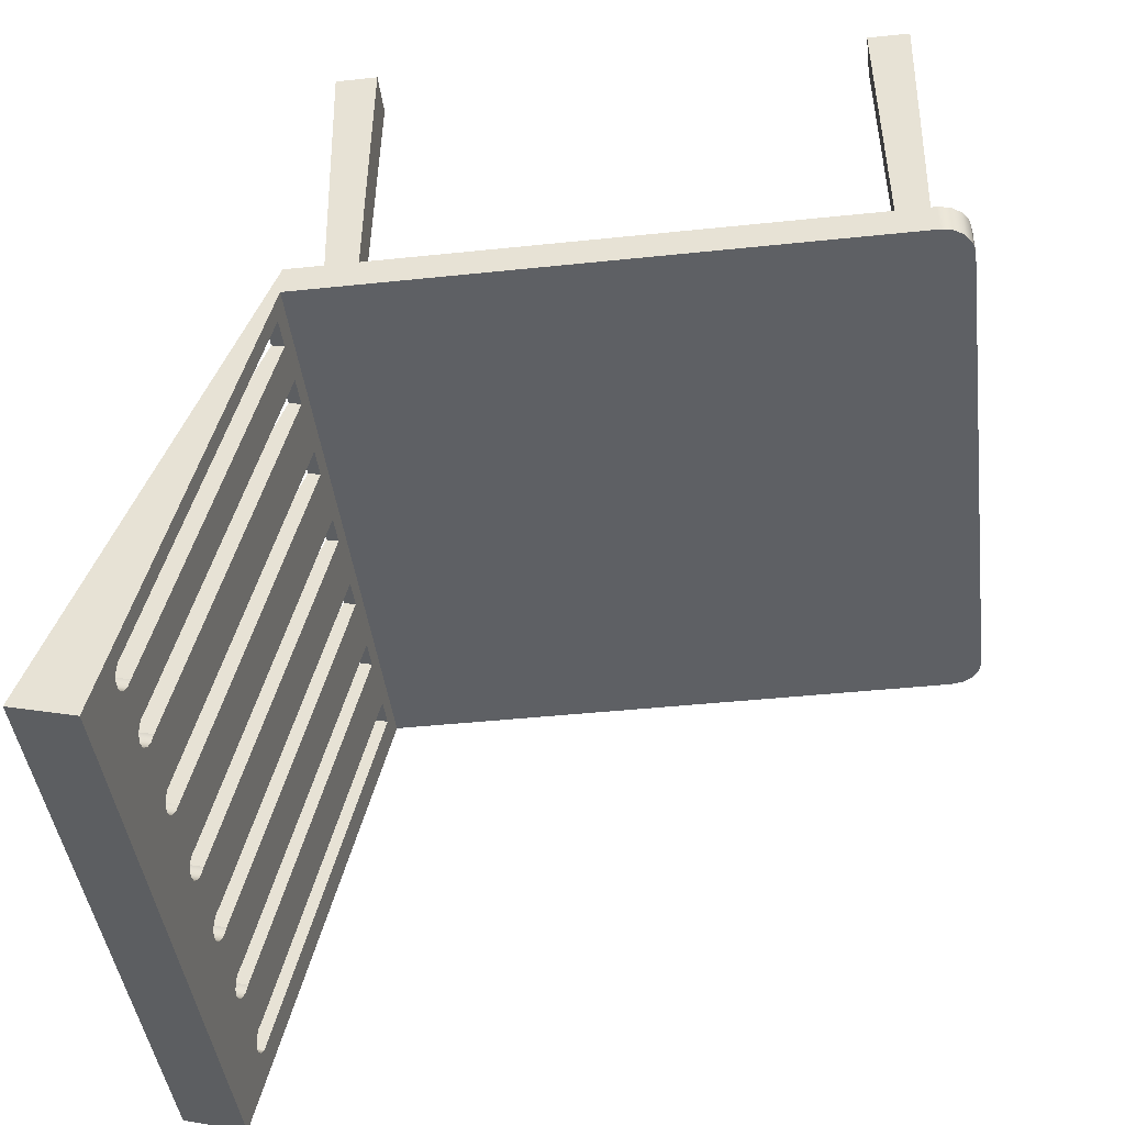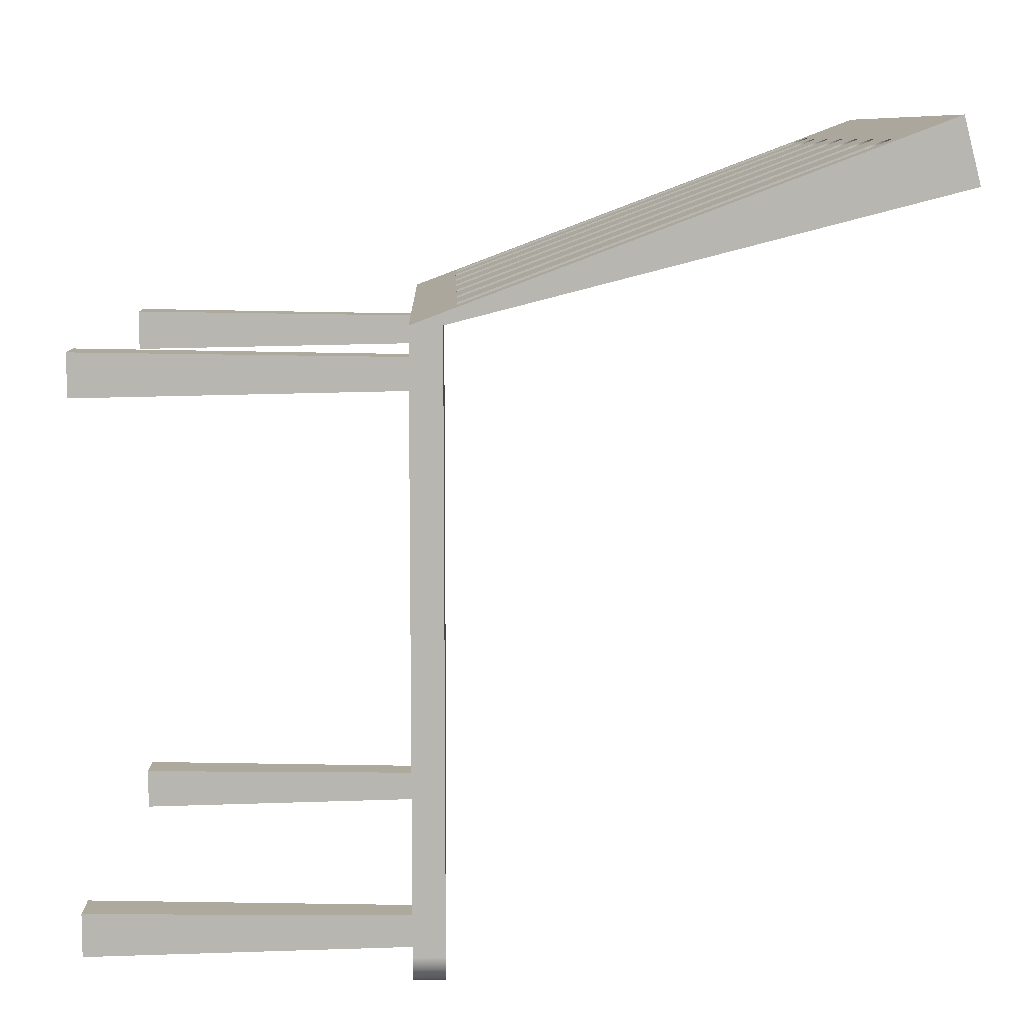
<metadata>
{"format":"obj","ext":"obj","renderer":"f3d","projection":"perspective","resolution":1024,"background":"white","views":[{"elev":-43.0,"azim":-82.9,"up":"+Z"},{"elev":8.7,"azim":88.5,"up":"+Y"}]}
</metadata>
<code>
v -4.385 -3.877 5.5
v -4.385 -4.551 5.5
v -3.71 -4.551 5.5
v -3.71 -3.877 5.5
v -3.71 -3.877 5.5
v -3.71 -4.551 5.5
v -3.798 -4.464 0.5
v -3.798 -3.964 0.5
v -3.71 -4.551 5.5
v -4.385 -4.551 5.5
v -4.298 -4.464 0.5
v -3.798 -4.464 0.5
v -4.385 -3.877 5.5
v -3.71 -3.877 5.5
v -3.798 -3.964 0.5
v -4.298 -3.964 0.5
v 3.913 -3.913 5.5
v 3.913 -4.587 5.5
v 4.587 -4.587 5.5
v 4.587 -3.913 5.5
v -4.385 -4.551 5.5
v -4.385 -3.877 5.5
v -4.298 -3.964 0.5
v -4.298 -4.464 0.5
v 4.587 -4.587 5.5
v 3.913 -4.587 5.5
v 4 -4.5 0.5
v 4.5 -4.5 0.5
v 4.587 -3.913 5.5
v 4.587 -4.587 5.5
v 4.5 -4.5 0.5
v 4.5 -4 0.5
v 3.913 -3.913 5.5
v 4.587 -3.913 5.5
v 4.5 -4 0.5
v 4 -4 0.5
v 3.913 -4.587 5.5
v 3.913 -3.913 5.5
v 4 -4 0.5
v 4 -4.5 0.5
v -4.587 4.587 5.5
v -4.587 3.913 5.5
v -3.913 3.913 5.5
v -3.913 4.587 5.5
v -5 -4.5 0
v -4.962 -4.691 0
v -4.854 -4.854 0
v -4.691 -4.962 0
v -4.5 -5 0
v -4.5 -5 0.5
v -4.691 -4.962 0.5
v -4.854 -4.854 0.5
v -4.962 -4.691 0.5
v -5 -4.5 0.5
v -3.913 3.913 5.5
v -4.587 3.913 5.5
v -4.5 4 0.5
v -4 4 0.5
v -4.704 5.277 -0.2364
v -4.204 5.277 -0.2364
v -4.204 5.074 -0.2884
v -4.704 5.074 -0.2884
v -4.704 7.555 -6.282
v -4.704 5.277 -0.2364
v -4.704 5.074 -0.2884
v -4.704 6.663 -6.51
v -4.204 5.277 -0.2364
v -4.204 7.555 -6.282
v -4.204 6.663 -6.51
v -4.204 5.074 -0.2884
v -4.5 -5 0
v 4.5 -5 0
v 4.5 -5 0.5
v -4.5 -5 0.5
v -4.5 -5 0
v -4.691 -4.962 0
v -4.854 -4.854 0
v -4.962 -4.691 0
v -5 -4.5 0
v -5 5 0
v 5 5 0
v 5 -4.5 0
v 4.962 -4.691 0
v 4.854 -4.854 0
v 4.691 -4.962 0
v 4.5 -5 0
v 4 4 0.5
v 4 4.5 0.5
v 4.5 4.5 0.5
v 4.5 4 0.5
v -4.5 4 0.5
v -4.5 4.5 0.5
v -4 4.5 0.5
v -4 4 0.5
v 4 -4.5 0.5
v 4 -4 0.5
v 4.5 -4 0.5
v 4.5 -4.5 0.5
v -4.298 -4.464 0.5
v -4.298 -3.964 0.5
v -3.798 -3.964 0.5
v -3.798 -4.464 0.5
v -5 -4.5 0.5
v -4.962 -4.691 0.5
v -4.854 -4.854 0.5
v -4.691 -4.962 0.5
v -4.5 -5 0.5
v 4.5 -5 0.5
v 4.691 -4.962 0.5
v 4.854 -4.854 0.5
v 4.962 -4.691 0.5
v 5 -4.5 0.5
v 5 5 0.5
v -5 5 0.5
v -3.913 4.587 5.5
v -3.913 3.913 5.5
v -4 4 0.5
v -4 4.5 0.5
v 1 5.265 -0.2034
v 1.5 5.265 -0.2034
v 1.5 5.065 -0.2545
v 1 5.065 -0.2545
v 1 7.536 -6.229
v 1 5.265 -0.2034
v 1 5.065 -0.2545
v 1 6.649 -6.455
v 1.5 5.265 -0.2034
v 1.5 7.536 -6.229
v 1.5 6.649 -6.455
v 1.5 5.065 -0.2545
v -4.204 7.555 -6.282
v -4.199 7.605 -6.412
v -4.265 7.648 -6.527
v -4.385 7.673 -6.594
v -4.524 7.673 -6.594
v -4.643 7.648 -6.527
v -4.709 7.605 -6.412
v -4.704 7.555 -6.282
v -4.704 6.663 -6.51
v -4.709 6.697 -6.644
v -4.643 6.727 -6.762
v -4.524 6.745 -6.831
v -4.385 6.745 -6.831
v -4.265 6.727 -6.762
v -4.199 6.697 -6.644
v -4.204 6.663 -6.51
v 4.5 -5 0
v 4.691 -4.962 0
v 4.854 -4.854 0
v 4.962 -4.691 0
v 5 -4.5 0
v 5 -4.5 0.5
v 4.962 -4.691 0.5
v 4.854 -4.854 0.5
v 4.691 -4.962 0.5
v 4.5 -5 0.5
v -4.587 4.587 5.5
v -3.913 4.587 5.5
v -4 4.5 0.5
v -4.5 4.5 0.5
v 2.5 5.265 -0.2034
v 3 5.265 -0.2034
v 3 5.065 -0.2545
v 2.5 5.065 -0.2545
v 2.5 7.536 -6.229
v 2.5 5.265 -0.2034
v 2.5 5.065 -0.2545
v 2.5 6.649 -6.455
v 3 5.265 -0.2034
v 3 7.536 -6.229
v 3 6.649 -6.455
v 3 5.065 -0.2545
v 1.5 7.536 -6.229
v 1.518 7.581 -6.35
v 1.473 7.625 -6.465
v 1.376 7.655 -6.547
v 1.25 7.667 -6.577
v 1.124 7.655 -6.547
v 1.027 7.625 -6.465
v 0.9823 7.581 -6.35
v 1 7.536 -6.229
v 1 6.649 -6.455
v 0.9823 6.681 -6.58
v 1.027 6.711 -6.699
v 1.124 6.732 -6.783
v 1.25 6.74 -6.813
v 1.376 6.732 -6.783
v 1.473 6.711 -6.699
v 1.518 6.681 -6.58
v 1.5 6.649 -6.455
v 5 -4.5 0
v 5 5 0
v 5 6.98 -7.751
v 5 8.01 -7.488
v 5 5 0.5
v 5 -4.5 0.5
v -4.587 3.913 5.5
v -4.587 4.587 5.5
v -4.5 4.5 0.5
v -4.5 4 0.5
v -3.5 7.536 -6.229
v -3.5 5.265 -0.2034
v -3.5 5.065 -0.2545
v -3.5 6.649 -6.455
v -3 5.265 -0.2034
v -3 7.536 -6.229
v -3 6.649 -6.455
v -3 5.065 -0.2545
v 3 7.536 -6.229
v 3.018 7.581 -6.35
v 2.973 7.625 -6.465
v 2.876 7.655 -6.547
v 2.75 7.667 -6.577
v 2.624 7.655 -6.547
v 2.527 7.625 -6.465
v 2.482 7.581 -6.35
v 2.5 7.536 -6.229
v 2.5 6.649 -6.455
v 2.482 6.681 -6.58
v 2.527 6.711 -6.699
v 2.624 6.732 -6.783
v 2.75 6.74 -6.813
v 2.876 6.732 -6.783
v 2.973 6.711 -6.699
v 3.018 6.681 -6.58
v 3 6.649 -6.455
v -3.5 5.265 -0.2034
v -3 5.265 -0.2034
v -3 5.065 -0.2545
v -3.5 5.065 -0.2545
v -5 5 0
v -5 -4.5 0
v -5 -4.5 0.5
v -5 5 0.5
v -5 8.01 -7.488
v -5 6.98 -7.751
v 3.913 4.587 5.5
v 3.913 3.913 5.5
v 4.587 3.913 5.5
v 4.587 4.587 5.5
v -3 7.536 -6.229
v -2.982 7.581 -6.35
v -3.027 7.625 -6.465
v -3.124 7.655 -6.547
v -3.25 7.667 -6.577
v -3.376 7.655 -6.547
v -3.473 7.625 -6.465
v -3.518 7.581 -6.35
v -3.5 7.536 -6.229
v -3.5 6.649 -6.455
v -3.518 6.681 -6.58
v -3.473 6.711 -6.699
v -3.376 6.732 -6.783
v -3.25 6.74 -6.813
v -3.124 6.732 -6.783
v -3.027 6.711 -6.699
v -2.982 6.681 -6.58
v -3 6.649 -6.455
v 0 5.265 -0.2034
v 3.192e-16 7.536 -6.229
v 3.192e-16 6.649 -6.455
v 0 5.065 -0.2545
v 4.587 3.913 5.5
v 3.913 3.913 5.5
v 4 4 0.5
v 4.5 4 0.5
v 3.192e-16 7.536 -6.229
v 0.01771 7.581 -6.35
v -0.02704 7.625 -6.465
v -0.1238 7.655 -6.547
v -0.25 7.667 -6.577
v -0.3762 7.655 -6.547
v -0.473 7.625 -6.465
v -0.5177 7.581 -6.35
v -0.5 7.536 -6.229
v -0.5 6.649 -6.455
v -0.5177 6.681 -6.58
v -0.473 6.711 -6.699
v -0.3762 6.732 -6.783
v -0.25 6.74 -6.813
v -0.1238 6.732 -6.783
v -0.02704 6.711 -6.699
v 0.01771 6.681 -6.58
v 3.192e-16 6.649 -6.455
v 4.587 4.587 5.5
v 4.587 3.913 5.5
v 4.5 4 0.5
v 4.5 4.5 0.5
v -0.5 7.536 -6.229
v -0.5 5.265 -0.2034
v -0.5 5.065 -0.2545
v -0.5 6.649 -6.455
v 3.913 4.587 5.5
v 4.587 4.587 5.5
v 4.5 4.5 0.5
v 4 4.5 0.5
v -0.5 5.265 -0.2034
v 0 5.265 -0.2034
v 0 5.065 -0.2545
v -0.5 5.065 -0.2545
v 3.913 3.913 5.5
v 3.913 4.587 5.5
v 4 4.5 0.5
v 4 4 0.5
v -1.5 6.658 -6.493
v -1.502 6.691 -6.62
v -1.57 6.719 -6.73
v -1.684 6.735 -6.793
v -1.816 6.735 -6.793
v -1.93 6.719 -6.73
v -1.998 6.691 -6.62
v -2 6.658 -6.493
v -2 5.065 -0.2545
v -1.5 5.065 -0.2545
v 4.5 6.698 -6.649
v 4.417 6.726 -6.757
v 4.288 6.74 -6.81
v 4.15 6.735 -6.794
v 4.038 6.715 -6.714
v 3.983 6.683 -6.589
v 4 6.649 -6.455
v 4 5.065 -0.2545
v 4.5 5.065 -0.2545
v 3.192e-16 6.649 -6.455
v 0.01771 6.681 -6.58
v -0.02704 6.711 -6.699
v -0.1238 6.732 -6.783
v -0.25 6.74 -6.813
v -0.3762 6.732 -6.783
v -0.473 6.711 -6.699
v -0.5177 6.681 -6.58
v -0.5 6.649 -6.455
v -0.5 5.065 -0.2545
v 0 5.065 -0.2545
v -3 6.649 -6.455
v -2.982 6.681 -6.58
v -3.027 6.711 -6.699
v -3.124 6.732 -6.783
v -3.25 6.74 -6.813
v -3.376 6.732 -6.783
v -3.473 6.711 -6.699
v -3.518 6.681 -6.58
v -3.5 6.649 -6.455
v -3.5 5.065 -0.2545
v -3 5.065 -0.2545
v 3 6.649 -6.455
v 3.018 6.681 -6.58
v 2.973 6.711 -6.699
v 2.876 6.732 -6.783
v 2.75 6.74 -6.813
v 2.624 6.732 -6.783
v 2.527 6.711 -6.699
v 2.482 6.681 -6.58
v 2.5 6.649 -6.455
v 2.5 5.065 -0.2545
v 3 5.065 -0.2545
v 1.5 6.649 -6.455
v 1.518 6.681 -6.58
v 1.473 6.711 -6.699
v 1.376 6.732 -6.783
v 1.25 6.74 -6.813
v 1.124 6.732 -6.783
v 1.027 6.711 -6.699
v 0.9823 6.681 -6.58
v 1 6.649 -6.455
v 1 5.065 -0.2545
v 1.5 5.065 -0.2545
v -4.204 6.663 -6.51
v -4.199 6.697 -6.644
v -4.265 6.727 -6.762
v -4.385 6.745 -6.831
v -4.524 6.745 -6.831
v -4.643 6.727 -6.762
v -4.709 6.697 -6.644
v -4.704 6.663 -6.51
v -4.704 5.074 -0.2884
v -4.204 5.074 -0.2884
v -5 5 0
v -5 6.98 -7.751
v 5 6.98 -7.751
v 5 5 0
v 4.5 5.265 -0.2034
v 4.5 7.607 -6.417
v 4.5 6.698 -6.649
v 4.5 5.065 -0.2545
v -5 6.98 -7.751
v -5 8.01 -7.488
v 5 8.01 -7.488
v 5 6.98 -7.751
v 4.5 7.607 -6.417
v 4.417 7.646 -6.522
v 4.288 7.666 -6.574
v 4.15 7.66 -6.558
v 4.038 7.63 -6.48
v 3.983 7.585 -6.359
v 4 7.536 -6.229
v 4 6.649 -6.455
v 3.983 6.683 -6.589
v 4.038 6.715 -6.714
v 4.15 6.735 -6.794
v 4.288 6.74 -6.81
v 4.417 6.726 -6.757
v 4.5 6.698 -6.649
v -2 7.549 -6.265
v -1.998 7.596 -6.389
v -1.93 7.636 -6.496
v -1.816 7.659 -6.557
v -1.684 7.659 -6.557
v -1.57 7.636 -6.496
v -1.502 7.596 -6.389
v -1.5 7.549 -6.265
v -1.5 5.265 -0.2034
v -2 5.265 -0.2034
v 4 7.536 -6.229
v 3.983 7.585 -6.359
v 4.038 7.63 -6.48
v 4.15 7.66 -6.558
v 4.288 7.666 -6.574
v 4.417 7.646 -6.522
v 4.5 7.607 -6.417
v 4.5 5.265 -0.2034
v 4 5.265 -0.2034
v -0.5 7.536 -6.229
v -0.5177 7.581 -6.35
v -0.473 7.625 -6.465
v -0.3762 7.655 -6.547
v -0.25 7.667 -6.577
v -0.1238 7.655 -6.547
v -0.02704 7.625 -6.465
v 0.01771 7.581 -6.35
v 3.192e-16 7.536 -6.229
v 0 5.265 -0.2034
v -0.5 5.265 -0.2034
v -3.5 7.536 -6.229
v -3.518 7.581 -6.35
v -3.473 7.625 -6.465
v -3.376 7.655 -6.547
v -3.25 7.667 -6.577
v -3.124 7.655 -6.547
v -3.027 7.625 -6.465
v -2.982 7.581 -6.35
v -3 7.536 -6.229
v -3 5.265 -0.2034
v -3.5 5.265 -0.2034
v 2.5 7.536 -6.229
v 2.482 7.581 -6.35
v 2.527 7.625 -6.465
v 2.624 7.655 -6.547
v 2.75 7.667 -6.577
v 2.876 7.655 -6.547
v 2.973 7.625 -6.465
v 3.018 7.581 -6.35
v 3 7.536 -6.229
v 3 5.265 -0.2034
v 2.5 5.265 -0.2034
v 1 7.536 -6.229
v 0.9823 7.581 -6.35
v 1.027 7.625 -6.465
v 1.124 7.655 -6.547
v 1.25 7.667 -6.577
v 1.376 7.655 -6.547
v 1.473 7.625 -6.465
v 1.518 7.581 -6.35
v 1.5 7.536 -6.229
v 1.5 5.265 -0.2034
v 1 5.265 -0.2034
v -4.704 7.555 -6.282
v -4.709 7.605 -6.412
v -4.643 7.648 -6.527
v -4.524 7.673 -6.594
v -4.385 7.673 -6.594
v -4.265 7.648 -6.527
v -4.199 7.605 -6.412
v -4.204 7.555 -6.282
v -4.204 5.277 -0.2364
v -4.704 5.277 -0.2364
v -5 8.01 -7.488
v -5 5 0.5
v 5 5 0.5
v 5 8.01 -7.488
v 4 7.536 -6.229
v 4 5.265 -0.2034
v 4 5.065 -0.2545
v 4 6.649 -6.455
v 4 5.265 -0.2034
v 4.5 5.265 -0.2034
v 4.5 5.065 -0.2545
v 4 5.065 -0.2545
v -1.5 5.265 -0.2034
v -1.5 7.549 -6.265
v -1.5 6.658 -6.493
v -1.5 5.065 -0.2545
v -1.5 7.549 -6.265
v -1.502 7.596 -6.389
v -1.57 7.636 -6.496
v -1.684 7.659 -6.557
v -1.816 7.659 -6.557
v -1.93 7.636 -6.496
v -1.998 7.596 -6.389
v -2 7.549 -6.265
v -2 6.658 -6.493
v -1.998 6.691 -6.62
v -1.93 6.719 -6.73
v -1.816 6.735 -6.793
v -1.684 6.735 -6.793
v -1.57 6.719 -6.73
v -1.502 6.691 -6.62
v -1.5 6.658 -6.493
v -2 7.549 -6.265
v -2 5.265 -0.2034
v -2 5.065 -0.2545
v -2 6.658 -6.493
v -2 5.265 -0.2034
v -1.5 5.265 -0.2034
v -1.5 5.065 -0.2545
v -2 5.065 -0.2545
f 2 3 1
f 1 3 4
f 5 6 8
f 8 6 7
f 9 10 12
f 12 10 11
f 13 14 16
f 16 14 15
f 18 19 17
f 17 19 20
f 21 22 24
f 24 22 23
f 25 26 28
f 28 26 27
f 29 30 32
f 32 30 31
f 33 34 36
f 36 34 35
f 37 38 40
f 40 38 39
f 42 43 41
f 41 43 44
f 54 45 53
f 53 45 46
f 53 46 52
f 52 46 47
f 52 47 51
f 51 47 48
f 51 48 50
f 50 48 49
f 55 56 58
f 58 56 57
f 59 60 62
f 62 60 61
f 63 64 66
f 66 64 65
f 68 69 67
f 67 69 70
f 71 72 74
f 74 72 73
f 76 79 75
f 75 79 82
f 75 82 86
f 86 82 85
f 85 82 84
f 84 82 83
f 76 77 79
f 79 77 78
f 80 81 79
f 79 81 82
f 88 93 87
f 87 93 94
f 87 94 101
f 101 94 100
f 100 94 91
f 100 91 103
f 103 91 114
f 114 91 92
f 114 92 93
f 89 113 88
f 88 113 114
f 88 114 93
f 89 90 113
f 113 90 112
f 112 90 97
f 112 97 98
f 90 87 97
f 97 87 96
f 96 87 101
f 96 101 102
f 96 102 95
f 95 102 108
f 95 108 98
f 98 108 109
f 98 109 110
f 100 103 99
f 99 103 104
f 99 104 105
f 108 102 107
f 107 102 99
f 107 99 106
f 106 99 105
f 110 111 98
f 98 111 112
f 115 116 118
f 118 116 117
f 119 120 122
f 122 120 121
f 123 124 126
f 126 124 125
f 128 129 127
f 127 129 130
f 146 131 145
f 145 131 132
f 145 132 144
f 144 132 133
f 144 133 143
f 143 133 134
f 143 134 142
f 142 134 135
f 142 135 136
f 142 136 141
f 141 136 137
f 141 137 140
f 140 137 138
f 140 138 139
f 156 147 155
f 155 147 148
f 155 148 154
f 154 148 149
f 154 149 153
f 153 149 150
f 153 150 152
f 152 150 151
f 157 158 160
f 160 158 159
f 161 162 164
f 164 162 163
f 165 166 168
f 168 166 167
f 170 171 169
f 169 171 172
f 190 173 189
f 189 173 174
f 189 174 188
f 188 174 175
f 188 175 187
f 187 175 176
f 187 176 186
f 186 176 177
f 186 177 178
f 186 178 185
f 185 178 179
f 185 179 184
f 184 179 180
f 184 180 183
f 183 180 181
f 183 181 182
f 191 192 196
f 196 192 195
f 195 192 194
f 194 192 193
f 197 198 200
f 200 198 199
f 201 202 204
f 204 202 203
f 206 207 205
f 205 207 208
f 226 209 225
f 225 209 210
f 225 210 224
f 224 210 211
f 224 211 223
f 223 211 212
f 223 212 222
f 222 212 213
f 222 213 214
f 222 214 221
f 221 214 215
f 221 215 220
f 220 215 216
f 220 216 219
f 219 216 217
f 219 217 218
f 227 228 230
f 230 228 229
f 232 234 231
f 231 234 235
f 231 235 236
f 232 233 234
f 238 239 237
f 237 239 240
f 258 241 257
f 257 241 242
f 257 242 256
f 256 242 243
f 256 243 255
f 255 243 244
f 255 244 254
f 254 244 245
f 254 245 246
f 254 246 253
f 253 246 247
f 253 247 252
f 252 247 248
f 252 248 251
f 251 248 249
f 251 249 250
f 260 261 259
f 259 261 262
f 263 264 266
f 266 264 265
f 284 267 283
f 283 267 268
f 283 268 282
f 282 268 269
f 282 269 281
f 281 269 270
f 281 270 280
f 280 270 271
f 280 271 272
f 280 272 279
f 279 272 273
f 279 273 278
f 278 273 274
f 278 274 277
f 277 274 275
f 277 275 276
f 285 286 288
f 288 286 287
f 289 290 292
f 292 290 291
f 293 294 296
f 296 294 295
f 297 298 300
f 300 298 299
f 301 302 304
f 304 302 303
f 306 331 305
f 305 331 332
f 305 332 314
f 314 332 333
f 314 333 378
f 378 333 334
f 378 334 381
f 381 334 366
f 381 366 367
f 331 306 330
f 330 306 307
f 330 307 329
f 329 307 308
f 329 308 328
f 328 308 379
f 328 379 380
f 308 309 379
f 379 309 339
f 379 339 340
f 339 309 338
f 338 309 310
f 338 310 337
f 337 310 311
f 337 311 336
f 336 311 312
f 336 312 335
f 335 312 313
f 335 313 345
f 345 313 378
f 345 378 344
f 344 378 377
f 344 377 343
f 343 377 368
f 343 368 342
f 342 368 369
f 342 369 341
f 341 369 370
f 341 370 340
f 340 370 371
f 340 371 379
f 379 371 372
f 379 372 373
f 313 314 378
f 316 380 315
f 315 380 381
f 315 381 323
f 323 381 322
f 322 381 356
f 322 356 321
f 321 356 346
f 321 346 347
f 316 317 380
f 380 317 318
f 380 318 349
f 349 318 319
f 349 319 348
f 348 319 320
f 348 320 347
f 347 320 321
f 334 324 365
f 365 324 325
f 365 325 364
f 364 325 363
f 363 325 326
f 363 326 362
f 362 326 327
f 362 327 361
f 361 327 328
f 361 328 380
f 366 334 365
f 349 350 380
f 380 350 361
f 361 350 360
f 360 350 351
f 360 351 359
f 359 351 352
f 359 352 358
f 358 352 353
f 358 353 354
f 355 367 354
f 354 367 357
f 354 357 358
f 367 355 381
f 381 355 356
f 373 374 379
f 379 374 375
f 379 375 378
f 378 375 376
f 378 376 377
f 383 384 382
f 382 384 385
f 386 387 389
f 389 387 388
f 403 390 402
f 402 390 391
f 402 391 401
f 401 391 392
f 401 392 393
f 401 393 400
f 400 393 394
f 400 394 399
f 399 394 395
f 399 395 398
f 398 395 396
f 398 396 397
f 405 441 404
f 404 441 442
f 404 442 413
f 413 442 443
f 413 443 478
f 478 443 444
f 478 444 475
f 475 444 434
f 475 434 474
f 474 434 435
f 474 435 473
f 473 435 436
f 473 436 472
f 472 436 437
f 472 437 471
f 471 437 477
f 471 477 470
f 470 477 469
f 469 477 468
f 468 477 467
f 467 477 478
f 467 478 476
f 476 478 475
f 441 405 440
f 440 405 406
f 440 406 439
f 439 406 407
f 439 407 438
f 438 407 477
f 438 477 437
f 407 408 477
f 477 408 427
f 477 427 480
f 480 427 460
f 480 460 449
f 449 460 461
f 449 461 448
f 448 461 462
f 448 462 447
f 447 462 463
f 447 463 446
f 446 463 445
f 445 463 464
f 445 464 465
f 427 408 426
f 426 408 409
f 426 409 425
f 425 409 410
f 425 410 424
f 424 410 411
f 424 411 423
f 423 411 412
f 423 412 433
f 433 412 478
f 433 478 432
f 432 478 479
f 432 479 466
f 466 479 465
f 465 479 455
f 465 455 445
f 412 413 478
f 415 452 414
f 414 452 453
f 414 453 454
f 452 415 451
f 451 415 416
f 451 416 450
f 450 416 417
f 450 417 480
f 480 417 418
f 480 418 419
f 419 420 480
f 480 420 479
f 479 420 421
f 479 421 422
f 479 422 454
f 454 422 414
f 427 428 460
f 460 428 459
f 459 428 429
f 459 429 458
f 458 429 430
f 458 430 457
f 457 430 456
f 456 430 431
f 456 431 432
f 449 450 480
f 454 455 479
f 466 456 432
f 481 482 484
f 484 482 483
f 485 486 488
f 488 486 487
f 490 491 489
f 489 491 492
f 508 493 507
f 507 493 494
f 507 494 506
f 506 494 495
f 506 495 505
f 505 495 496
f 505 496 504
f 504 496 497
f 504 497 498
f 504 498 503
f 503 498 499
f 503 499 502
f 502 499 500
f 502 500 501
f 509 510 512
f 512 510 511
f 513 514 516
f 516 514 515

</code>
